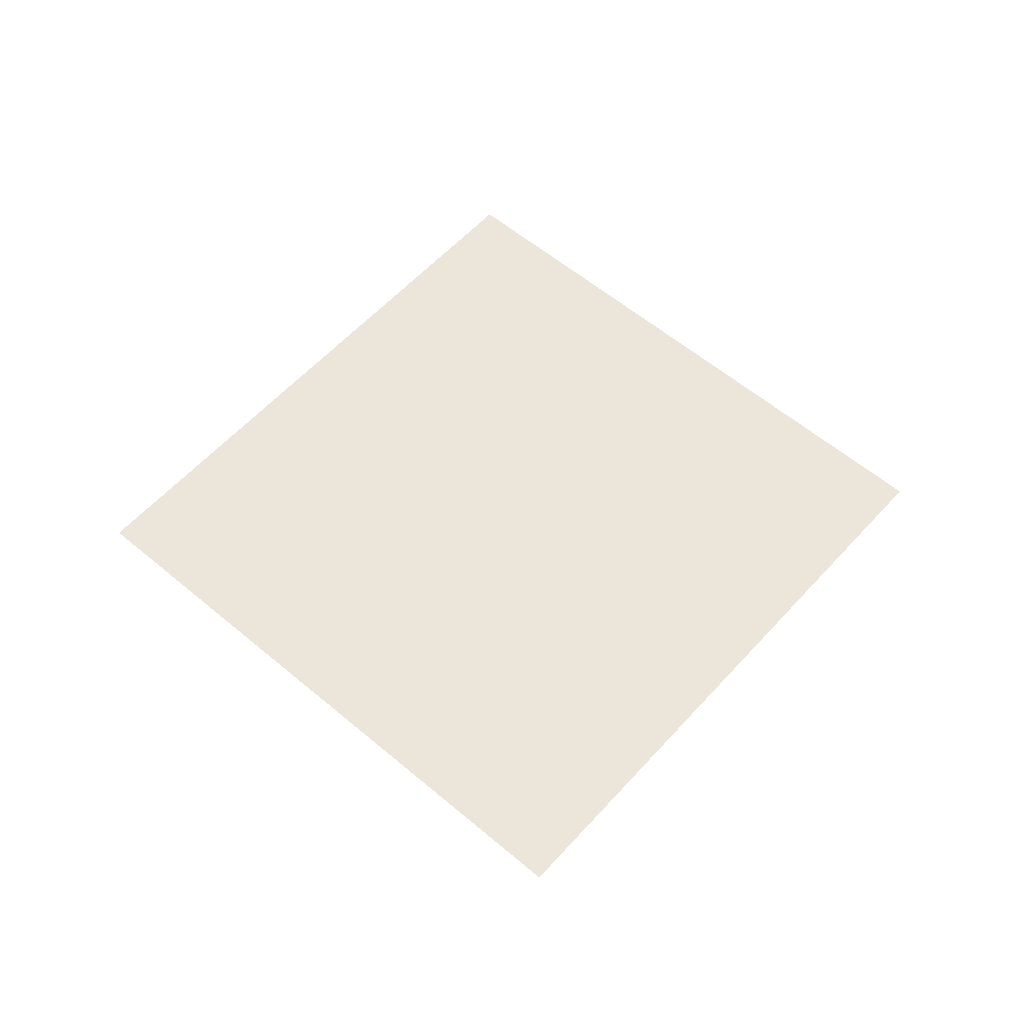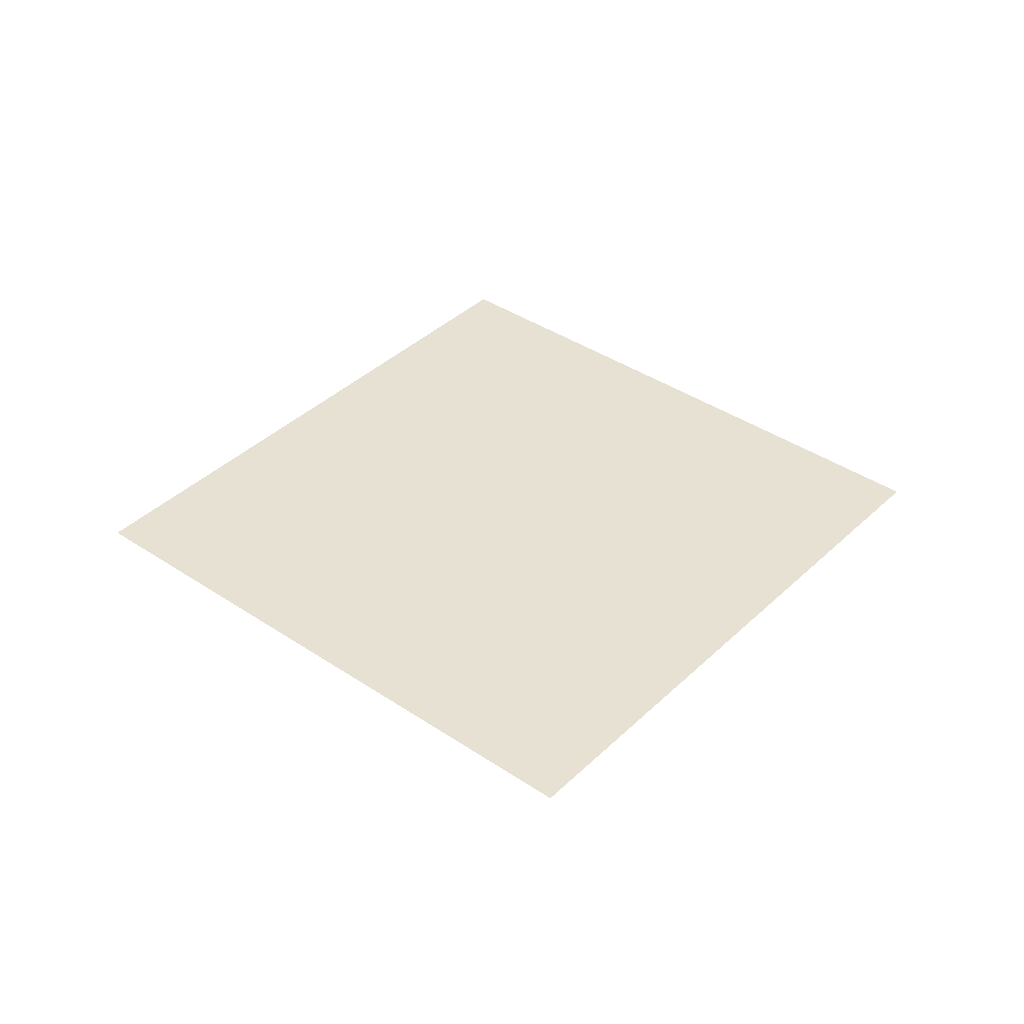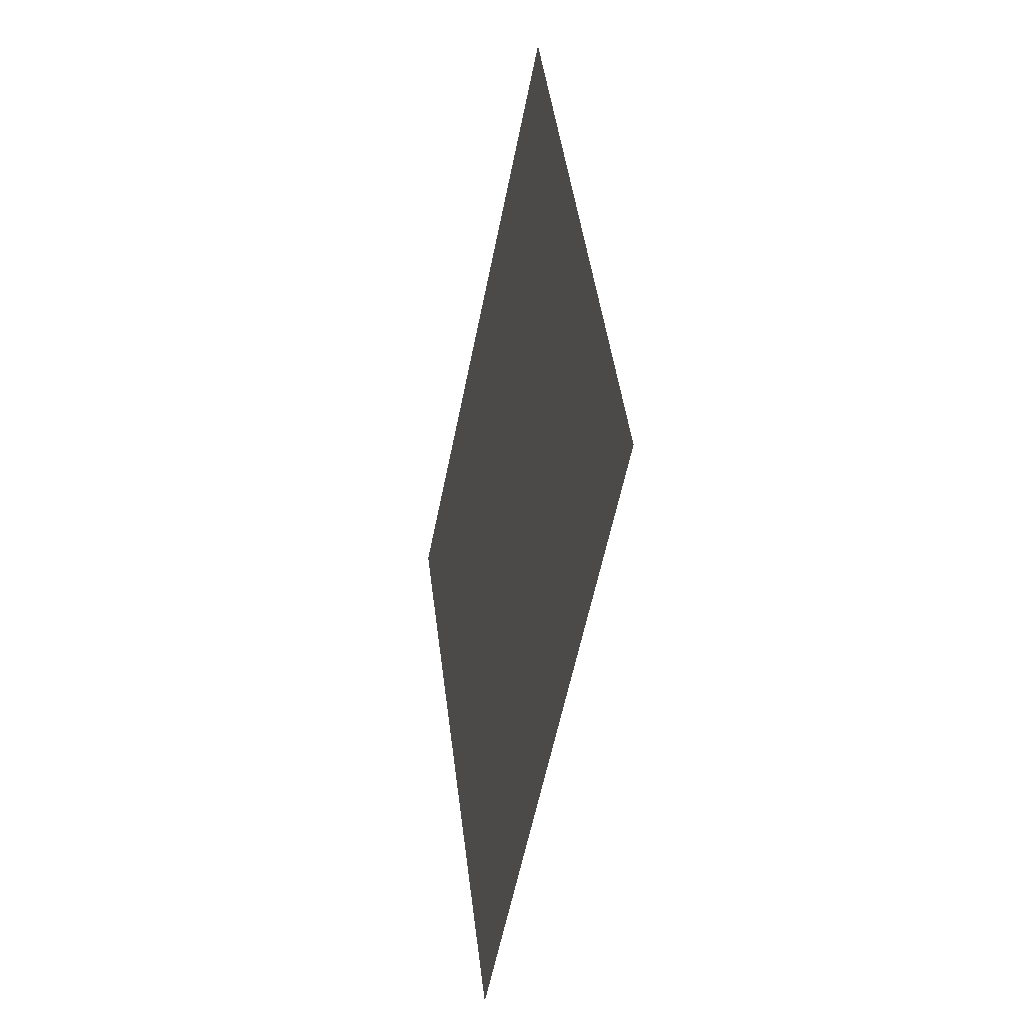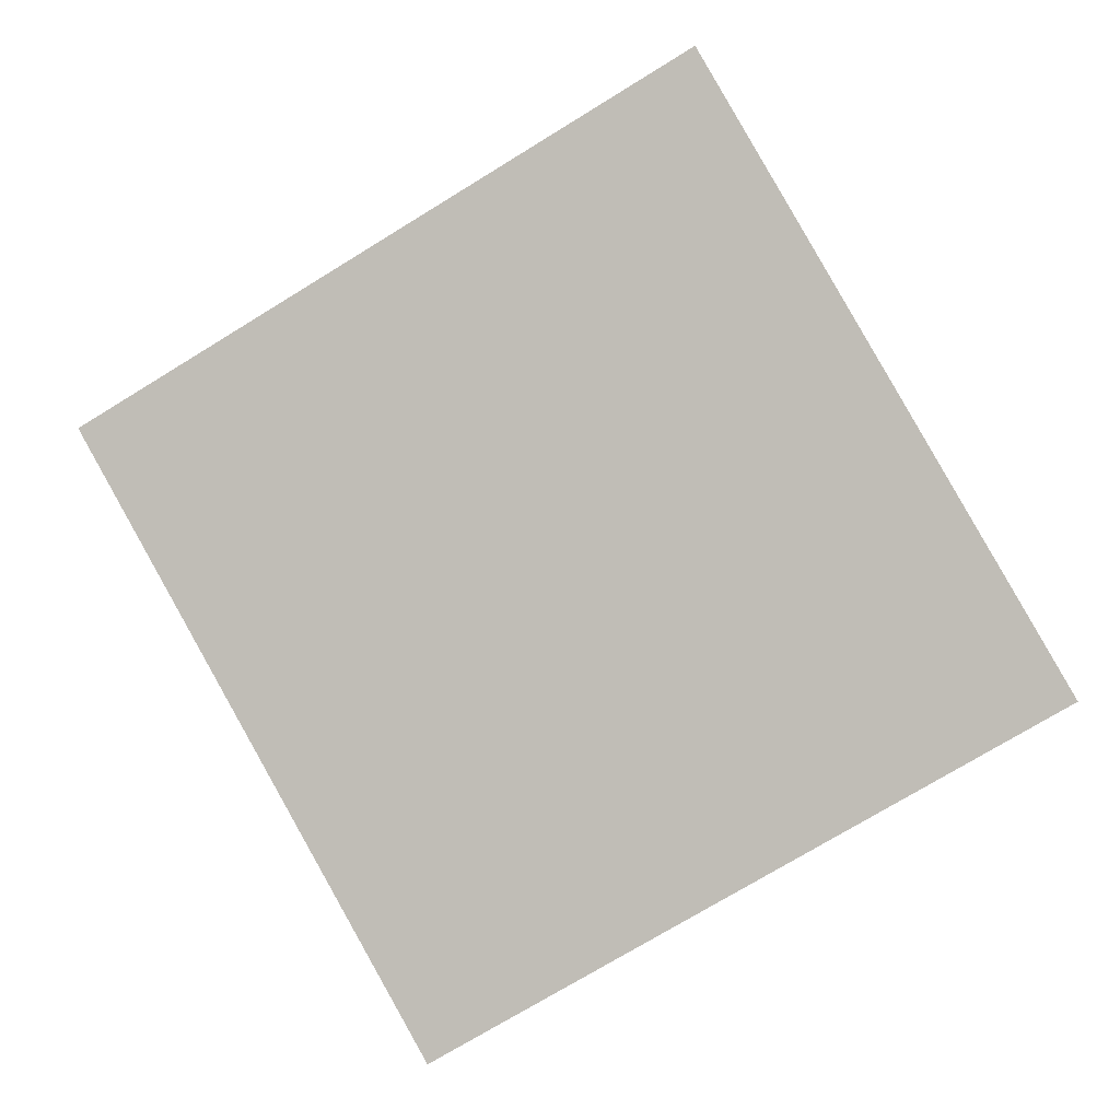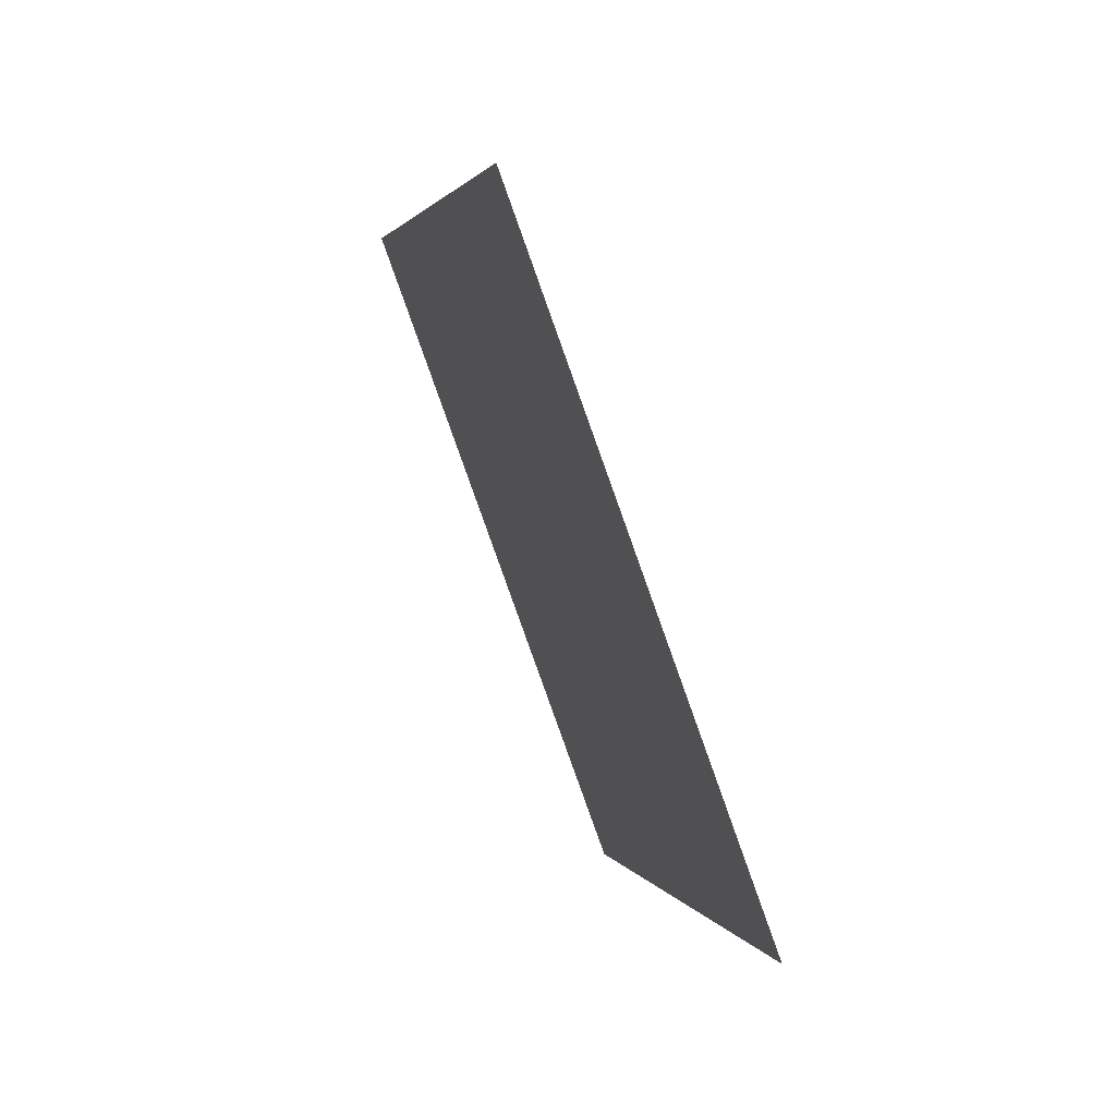
<metadata>
{"format":"obj","ext":"obj","renderer":"f3d","projection":"perspective","resolution":1024,"background":"white","views":[{"elev":57.2,"azim":101.4,"up":"+Y"},{"elev":38.8,"azim":-79.8,"up":"+Y"},{"elev":-22.0,"azim":77.7,"up":"+Z"},{"elev":-0.0,"azim":11.4,"up":"+Z"},{"elev":63.5,"azim":-112.9,"up":"+Z"}]}
</metadata>
<code>
g tokyo_3018_robot_laser_ground
v 48.34 0.04464 -33.34
v 50.58 0.04464 -37.22
v 54.46 0.04464 -34.98
v 52.22 0.04464 -31.1
g tokyo_3018_robot_laser_ground_0
f 3 2 1
f 4 3 1

</code>
